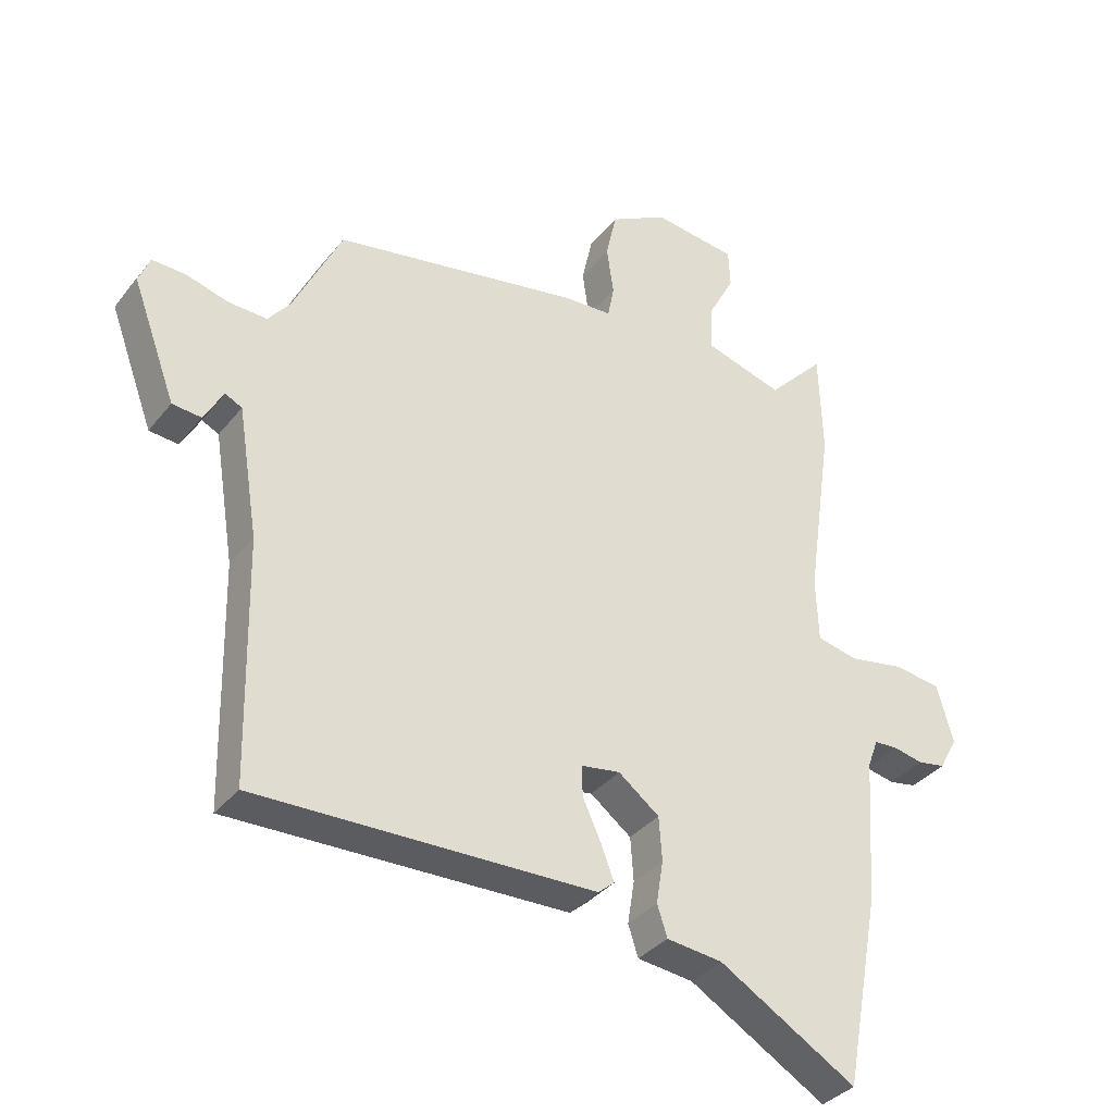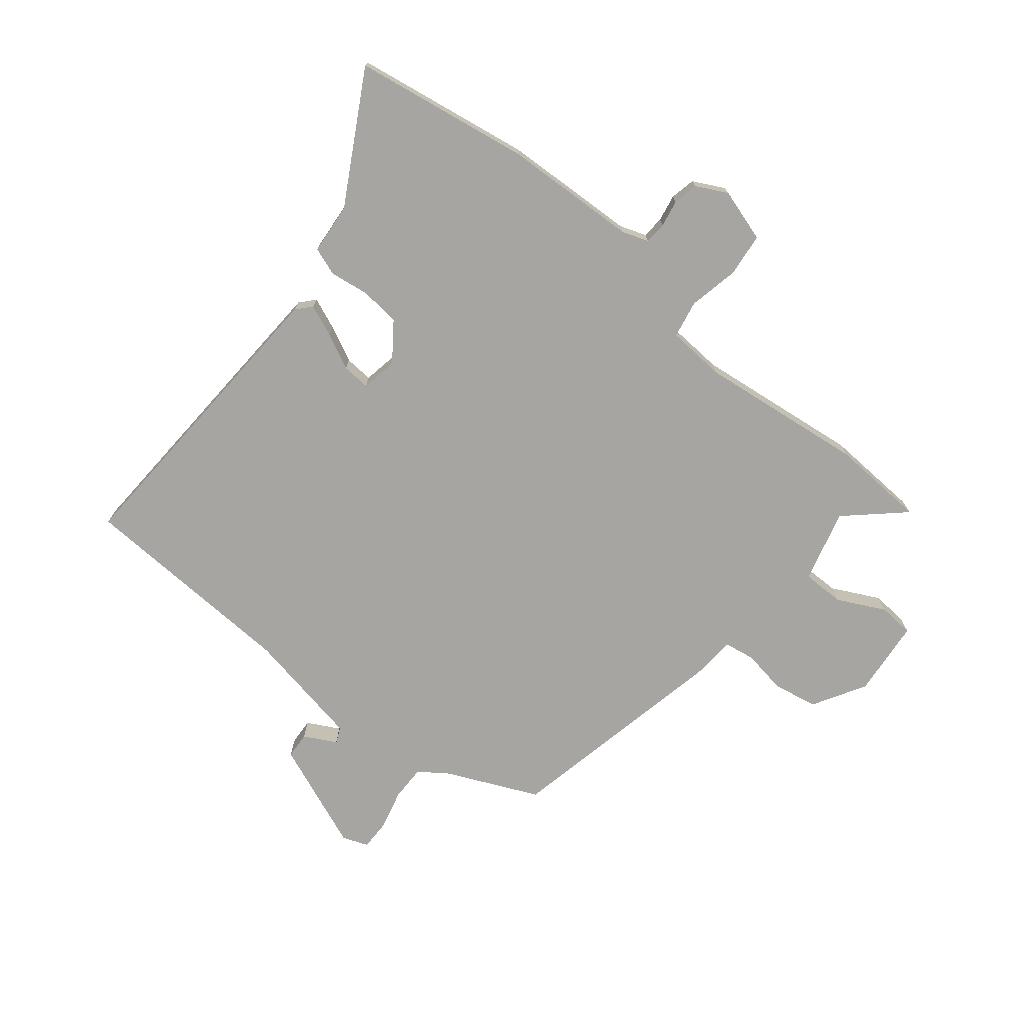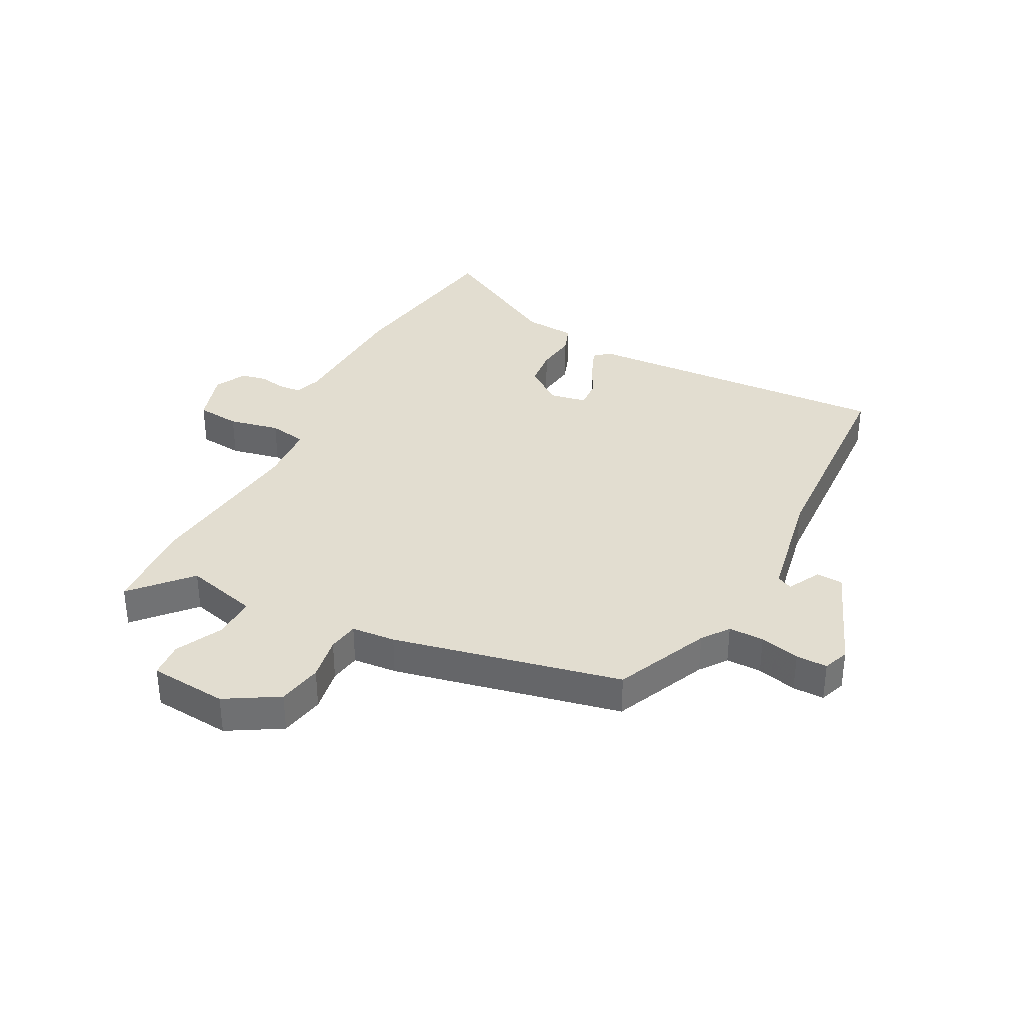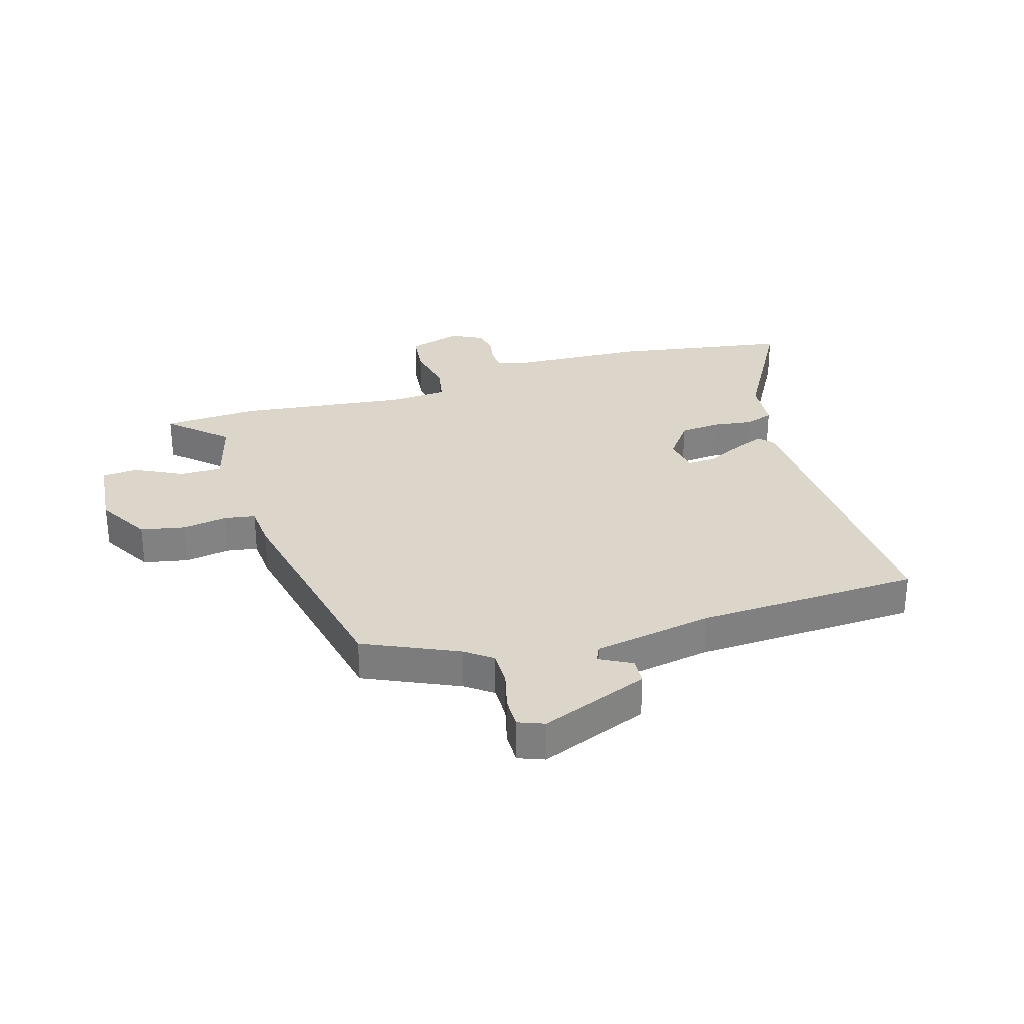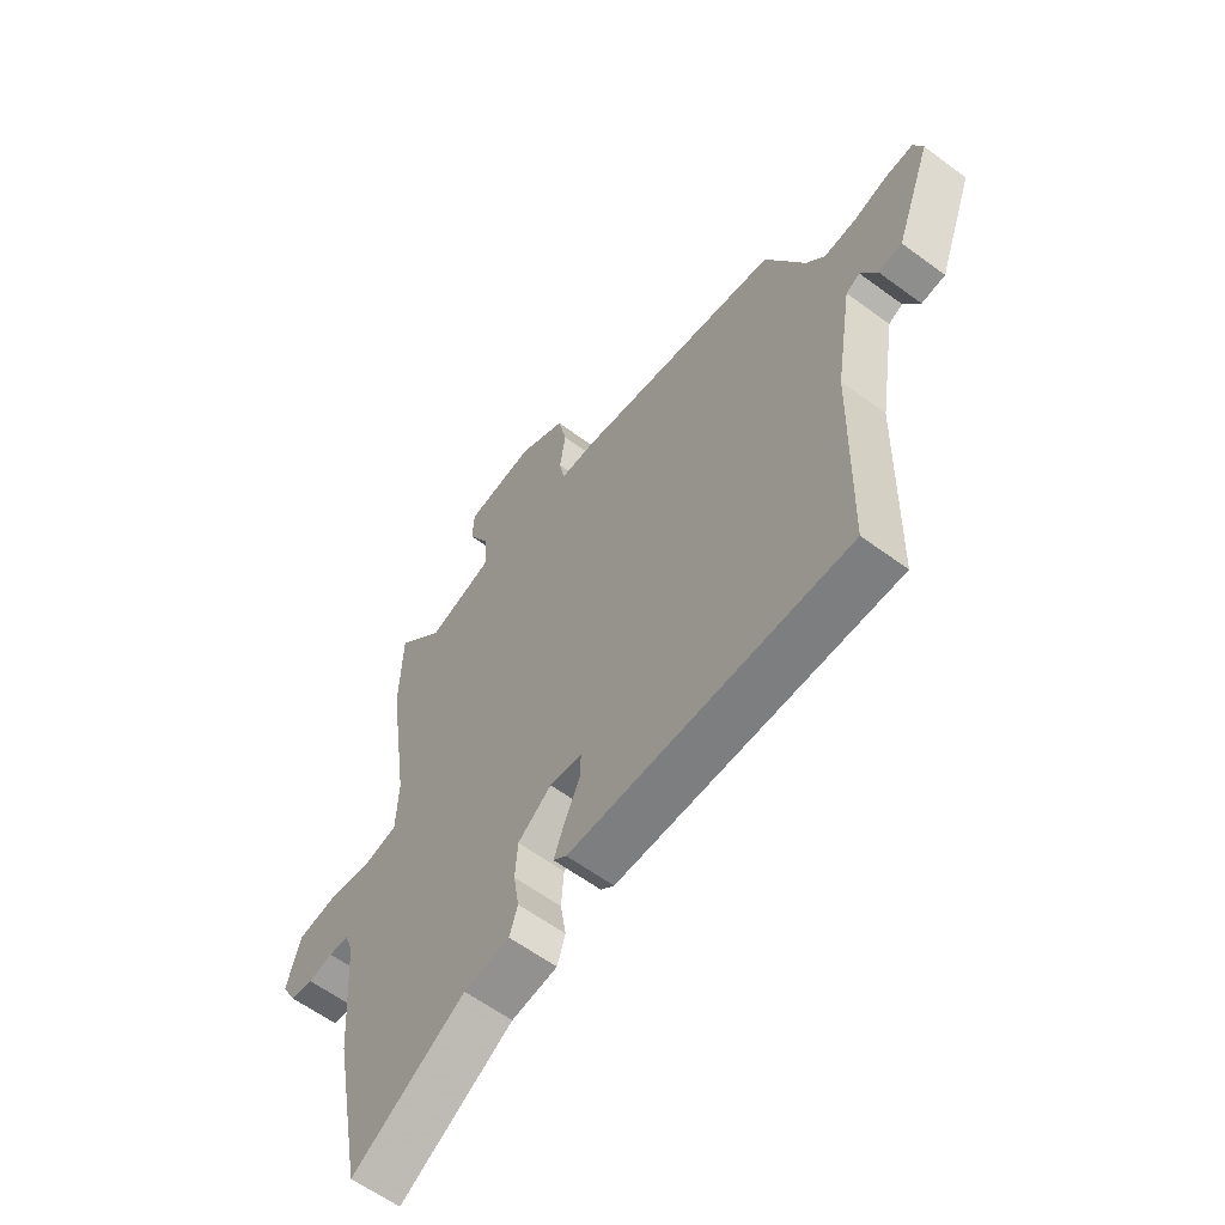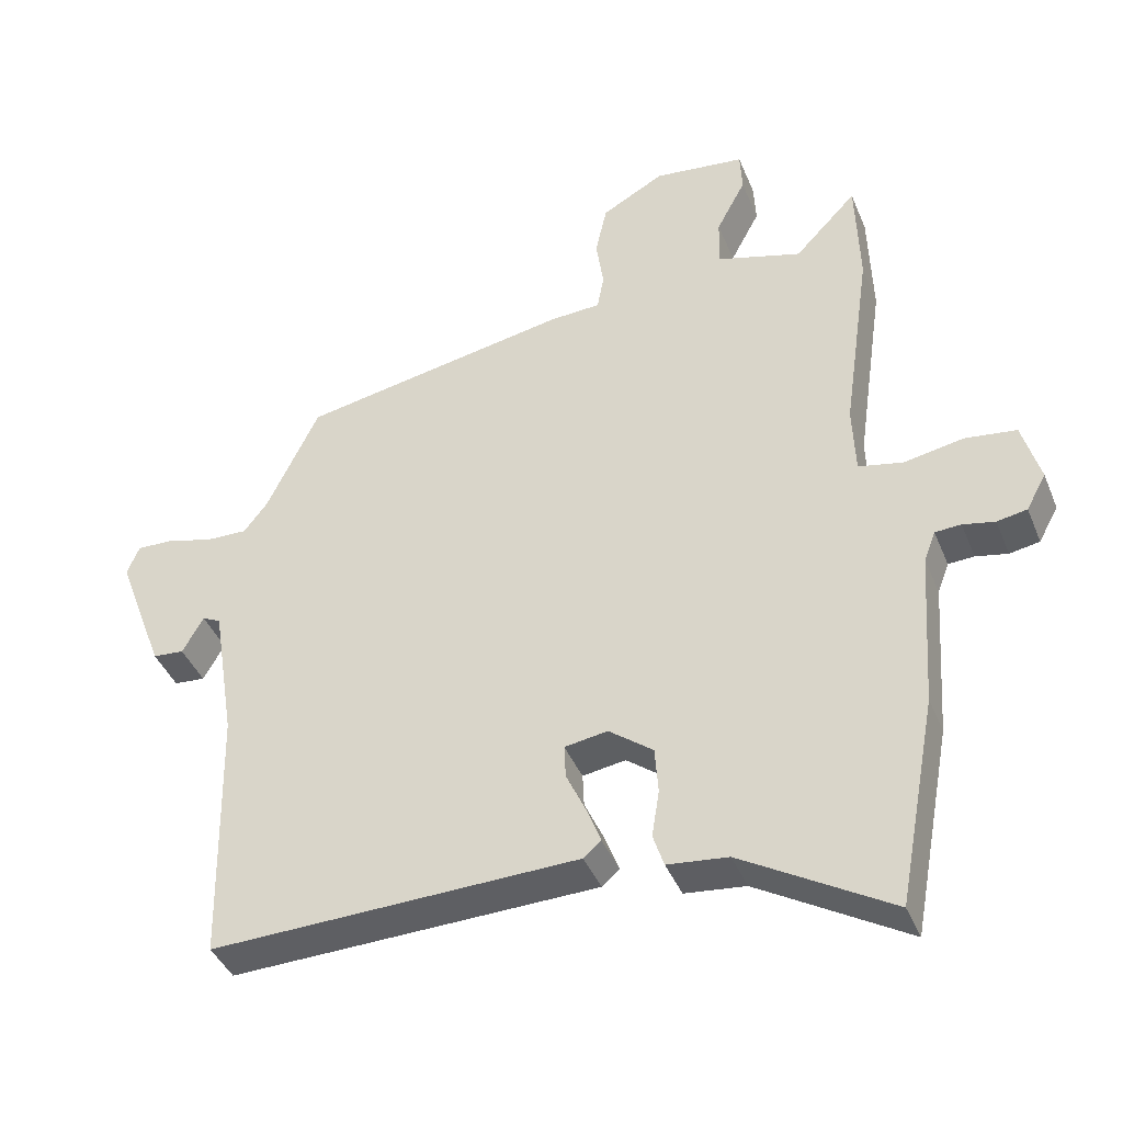
<metadata>
{"format":"obj","ext":"obj","renderer":"f3d","projection":"perspective","resolution":1024,"background":"white","views":[{"elev":-35.4,"azim":147.0,"up":"+Z"},{"elev":-73.9,"azim":-130.4,"up":"+Y"},{"elev":35.4,"azim":25.8,"up":"+Y"},{"elev":29.9,"azim":72.1,"up":"+Y"},{"elev":-60.6,"azim":53.0,"up":"+Z"},{"elev":-41.1,"azim":-158.9,"up":"+Z"}]}
</metadata>
<code>
v -0.47 0.07 -0.661
v -0.527 0.07 -0.355
v -0.543 0.07 -0.122
v -0.56 0.07 -0.077
v -0.598 0.07 -0.075
v -0.645 0.07 -0.085
v -0.689 0.07 -0.077
v -0.718 0.07 -0.024
v -0.692 0.07 0.069
v -0.617 0.07 0.079
v -0.529 0.07 0.063
v -0.464 0.07 0.077
v -0.46 0.07 0.18
v -0.501 0.07 0.467
v -0.496 0.07 0.633
v -0.405 0.07 0.538
v -0.28 0.07 0.575
v -0.282 0.07 0.648
v -0.325 0.07 0.729
v -0.322 0.07 0.791
v -0.188 0.07 0.807
v -0.096 0.07 0.756
v -0.079 0.07 0.679
v -0.09 0.07 0.602
v -0.08 0.07 0.549
v -0.004 0.07 0.545
v 0.392 0.07 0.472
v 0.469 0.07 0.312
v 0.504 0.07 0.267
v 0.565 0.07 0.269
v 0.633 0.07 0.288
v 0.687 0.07 0.29
v 0.705 0.07 0.246
v 0.635 0.07 0.057
v 0.589 0.07 0.053
v 0.558 0.07 0.108
v 0.531 0.07 0.095
v 0.498 0.07 -0.112
v 0.49 0.07 -0.497
v -0.05 0.07 -0.483
v -0.076 0.07 -0.461
v -0.055 0.07 -0.406
v -0.026 0.07 -0.343
v -0.024 0.07 -0.294
v -0.087 0.07 -0.284
v -0.152 0.07 -0.334
v -0.157 0.07 -0.403
v -0.146 0.07 -0.472
v -0.162 0.07 -0.521
v -0.251 0.07 -0.531
v -0.47 0 -0.661
v -0.527 0 -0.355
v -0.543 0 -0.122
v -0.56 0 -0.077
v -0.598 0 -0.075
v -0.645 0 -0.085
v -0.689 0 -0.077
v -0.718 0 -0.024
v -0.692 0 0.069
v -0.617 0 0.079
v -0.529 0 0.063
v -0.464 0 0.077
v -0.46 0 0.18
v -0.501 0 0.467
v -0.496 0 0.633
v -0.405 0 0.538
v -0.28 0 0.575
v -0.282 0 0.648
v -0.325 0 0.729
v -0.322 0 0.791
v -0.188 0 0.807
v -0.096 0 0.756
v -0.079 0 0.679
v -0.09 0 0.602
v -0.08 0 0.549
v -0.004 0 0.545
v 0.392 0 0.472
v 0.469 0 0.312
v 0.504 0 0.267
v 0.565 0 0.269
v 0.633 0 0.288
v 0.687 0 0.29
v 0.705 0 0.246
v 0.635 0 0.057
v 0.589 0 0.053
v 0.558 0 0.108
v 0.531 0 0.095
v 0.498 0 -0.112
v 0.49 0 -0.497
v -0.05 0 -0.483
v -0.076 0 -0.461
v -0.055 0 -0.406
v -0.026 0 -0.343
v -0.024 0 -0.294
v -0.087 0 -0.284
v -0.152 0 -0.334
v -0.157 0 -0.403
v -0.146 0 -0.472
v -0.162 0 -0.521
v -0.251 0 -0.531
f 47 48 49 50
f 46 47 50 1
f 40 41 42 43
f 38 39 40 43
f 37 38 43 44
f 33 34 35 36
f 33 36 37
f 30 31 32 33
f 29 30 33 37
f 28 29 37 44
f 25 26 27 28
f 21 22 23 24
f 21 24 25
f 18 19 20 21
f 17 18 21 25
f 16 17 25 28
f 13 14 15 16
f 12 13 16 28
f 8 9 10 11
f 8 11 12
f 5 6 7 8
f 4 5 8 12
f 3 4 12 28
f 46 1 2 3
f 45 46 3 28
f 28 44 45
f 100 99 98 97
f 51 100 97 96
f 93 92 91 90
f 93 90 89 88
f 94 93 88 87
f 86 85 84 83
f 87 86 83
f 83 82 81 80
f 87 83 80 79
f 94 87 79 78
f 78 77 76 75
f 74 73 72 71
f 75 74 71
f 71 70 69 68
f 75 71 68 67
f 78 75 67 66
f 66 65 64 63
f 78 66 63 62
f 61 60 59 58
f 62 61 58
f 58 57 56 55
f 62 58 55 54
f 78 62 54 53
f 53 52 51 96
f 78 53 96 95
f 95 94 78
f 1 51 52 2
f 2 52 53 3
f 3 53 54 4
f 4 54 55 5
f 5 55 56 6
f 6 56 57 7
f 7 57 58 8
f 8 58 59 9
f 9 59 60 10
f 10 60 61 11
f 11 61 62 12
f 12 62 63 13
f 13 63 64 14
f 14 64 65 15
f 15 65 66 16
f 16 66 67 17
f 17 67 68 18
f 18 68 69 19
f 19 69 70 20
f 20 70 71 21
f 21 71 72 22
f 22 72 73 23
f 23 73 74 24
f 24 74 75 25
f 25 75 76 26
f 26 76 77 27
f 27 77 78 28
f 28 78 79 29
f 29 79 80 30
f 30 80 81 31
f 31 81 82 32
f 32 82 83 33
f 33 83 84 34
f 34 84 85 35
f 35 85 86 36
f 36 86 87 37
f 37 87 88 38
f 38 88 89 39
f 39 89 90 40
f 40 90 91 41
f 41 91 92 42
f 42 92 93 43
f 43 93 94 44
f 44 94 95 45
f 45 95 96 46
f 46 96 97 47
f 47 97 98 48
f 48 98 99 49
f 49 99 100 50
f 50 100 51 1

</code>
